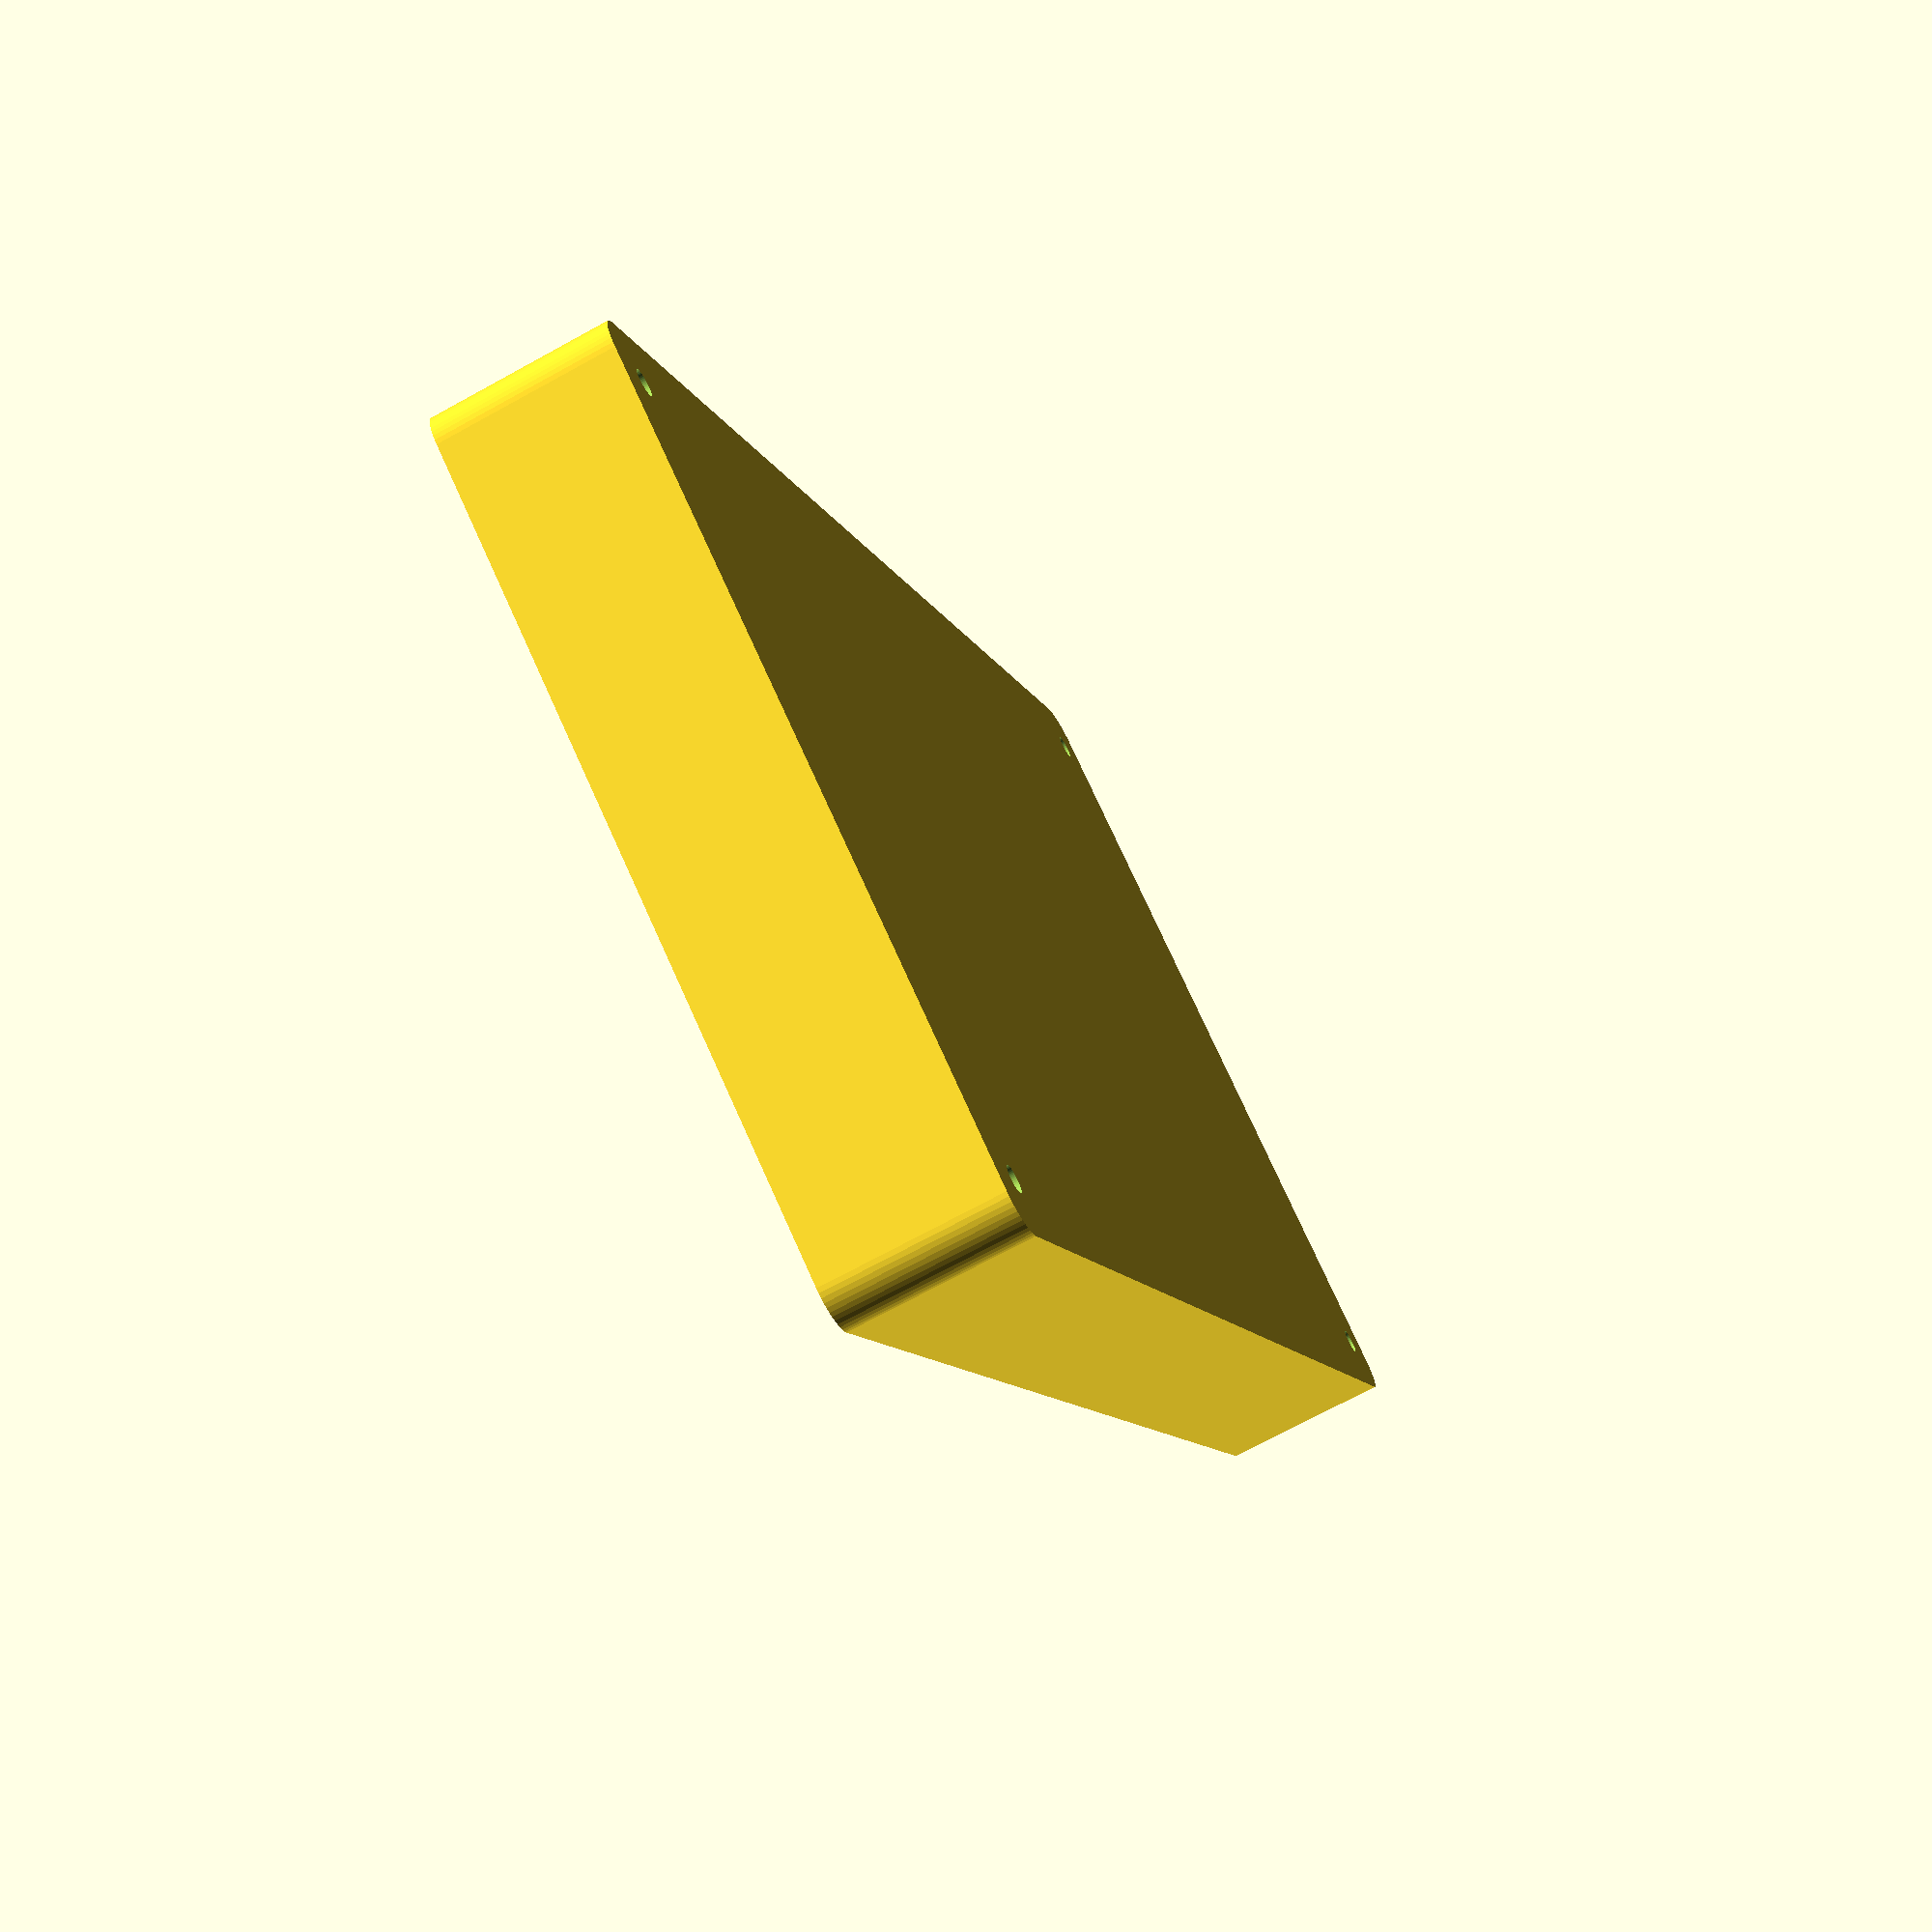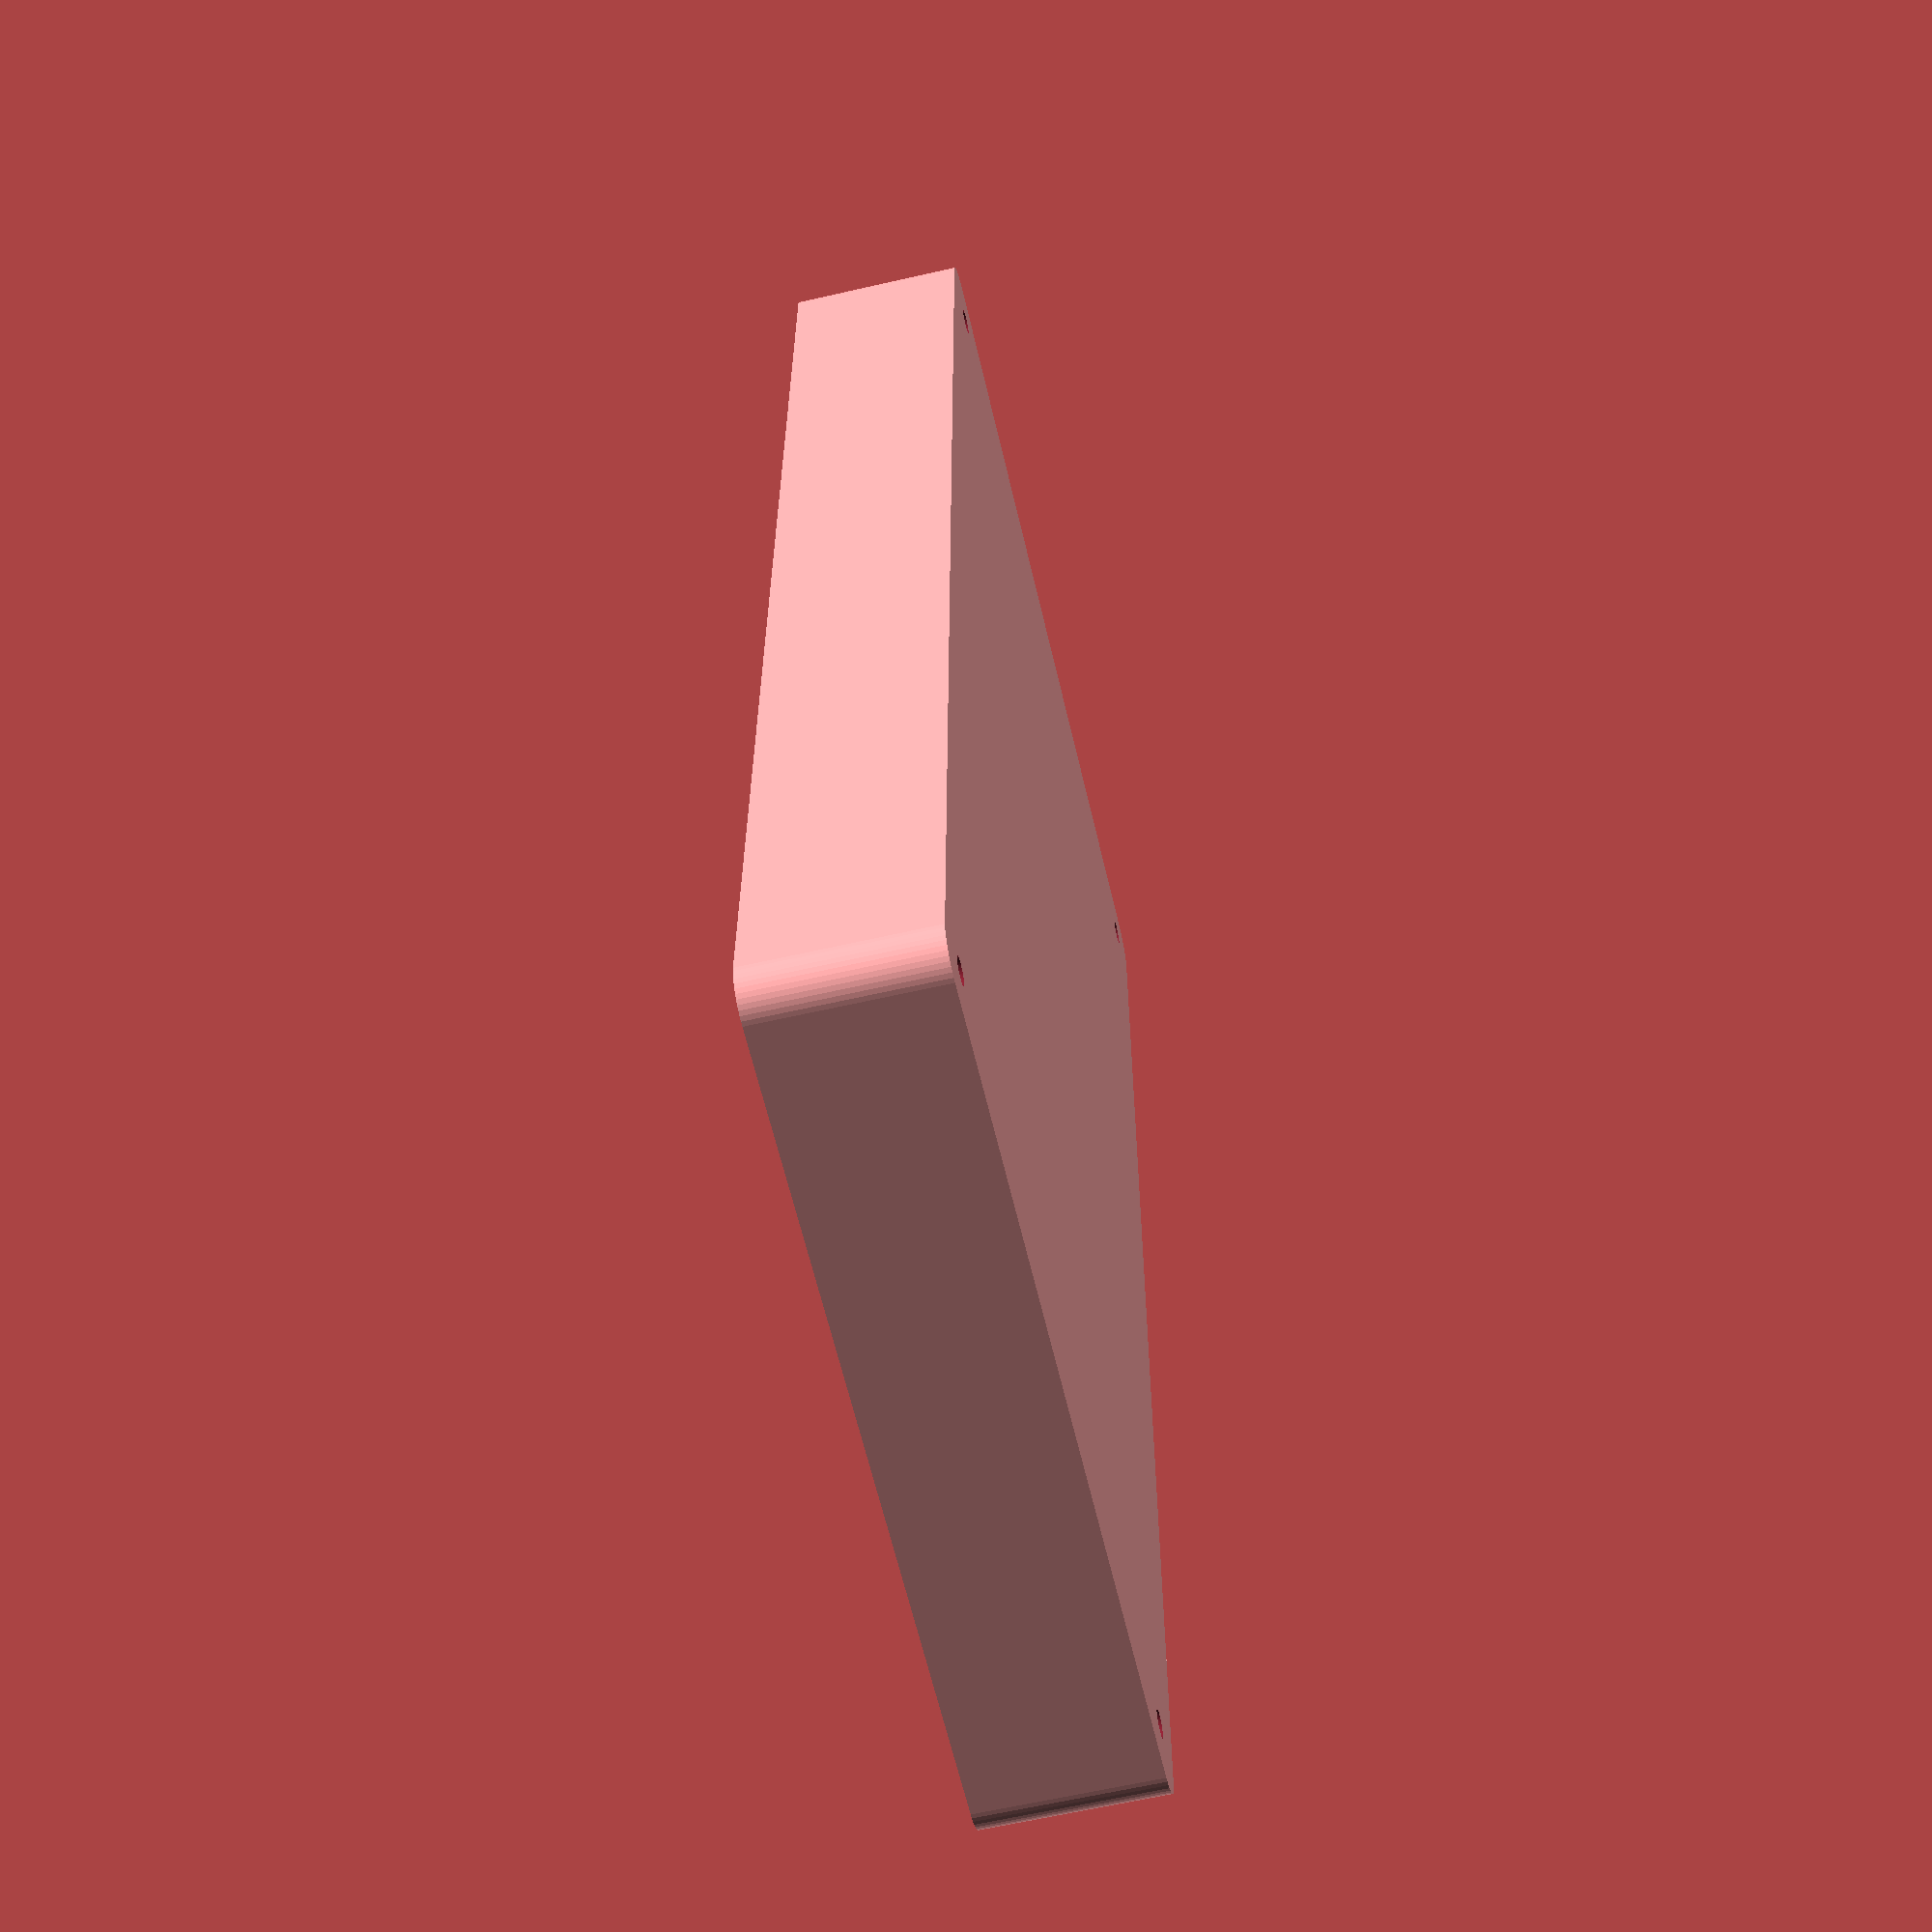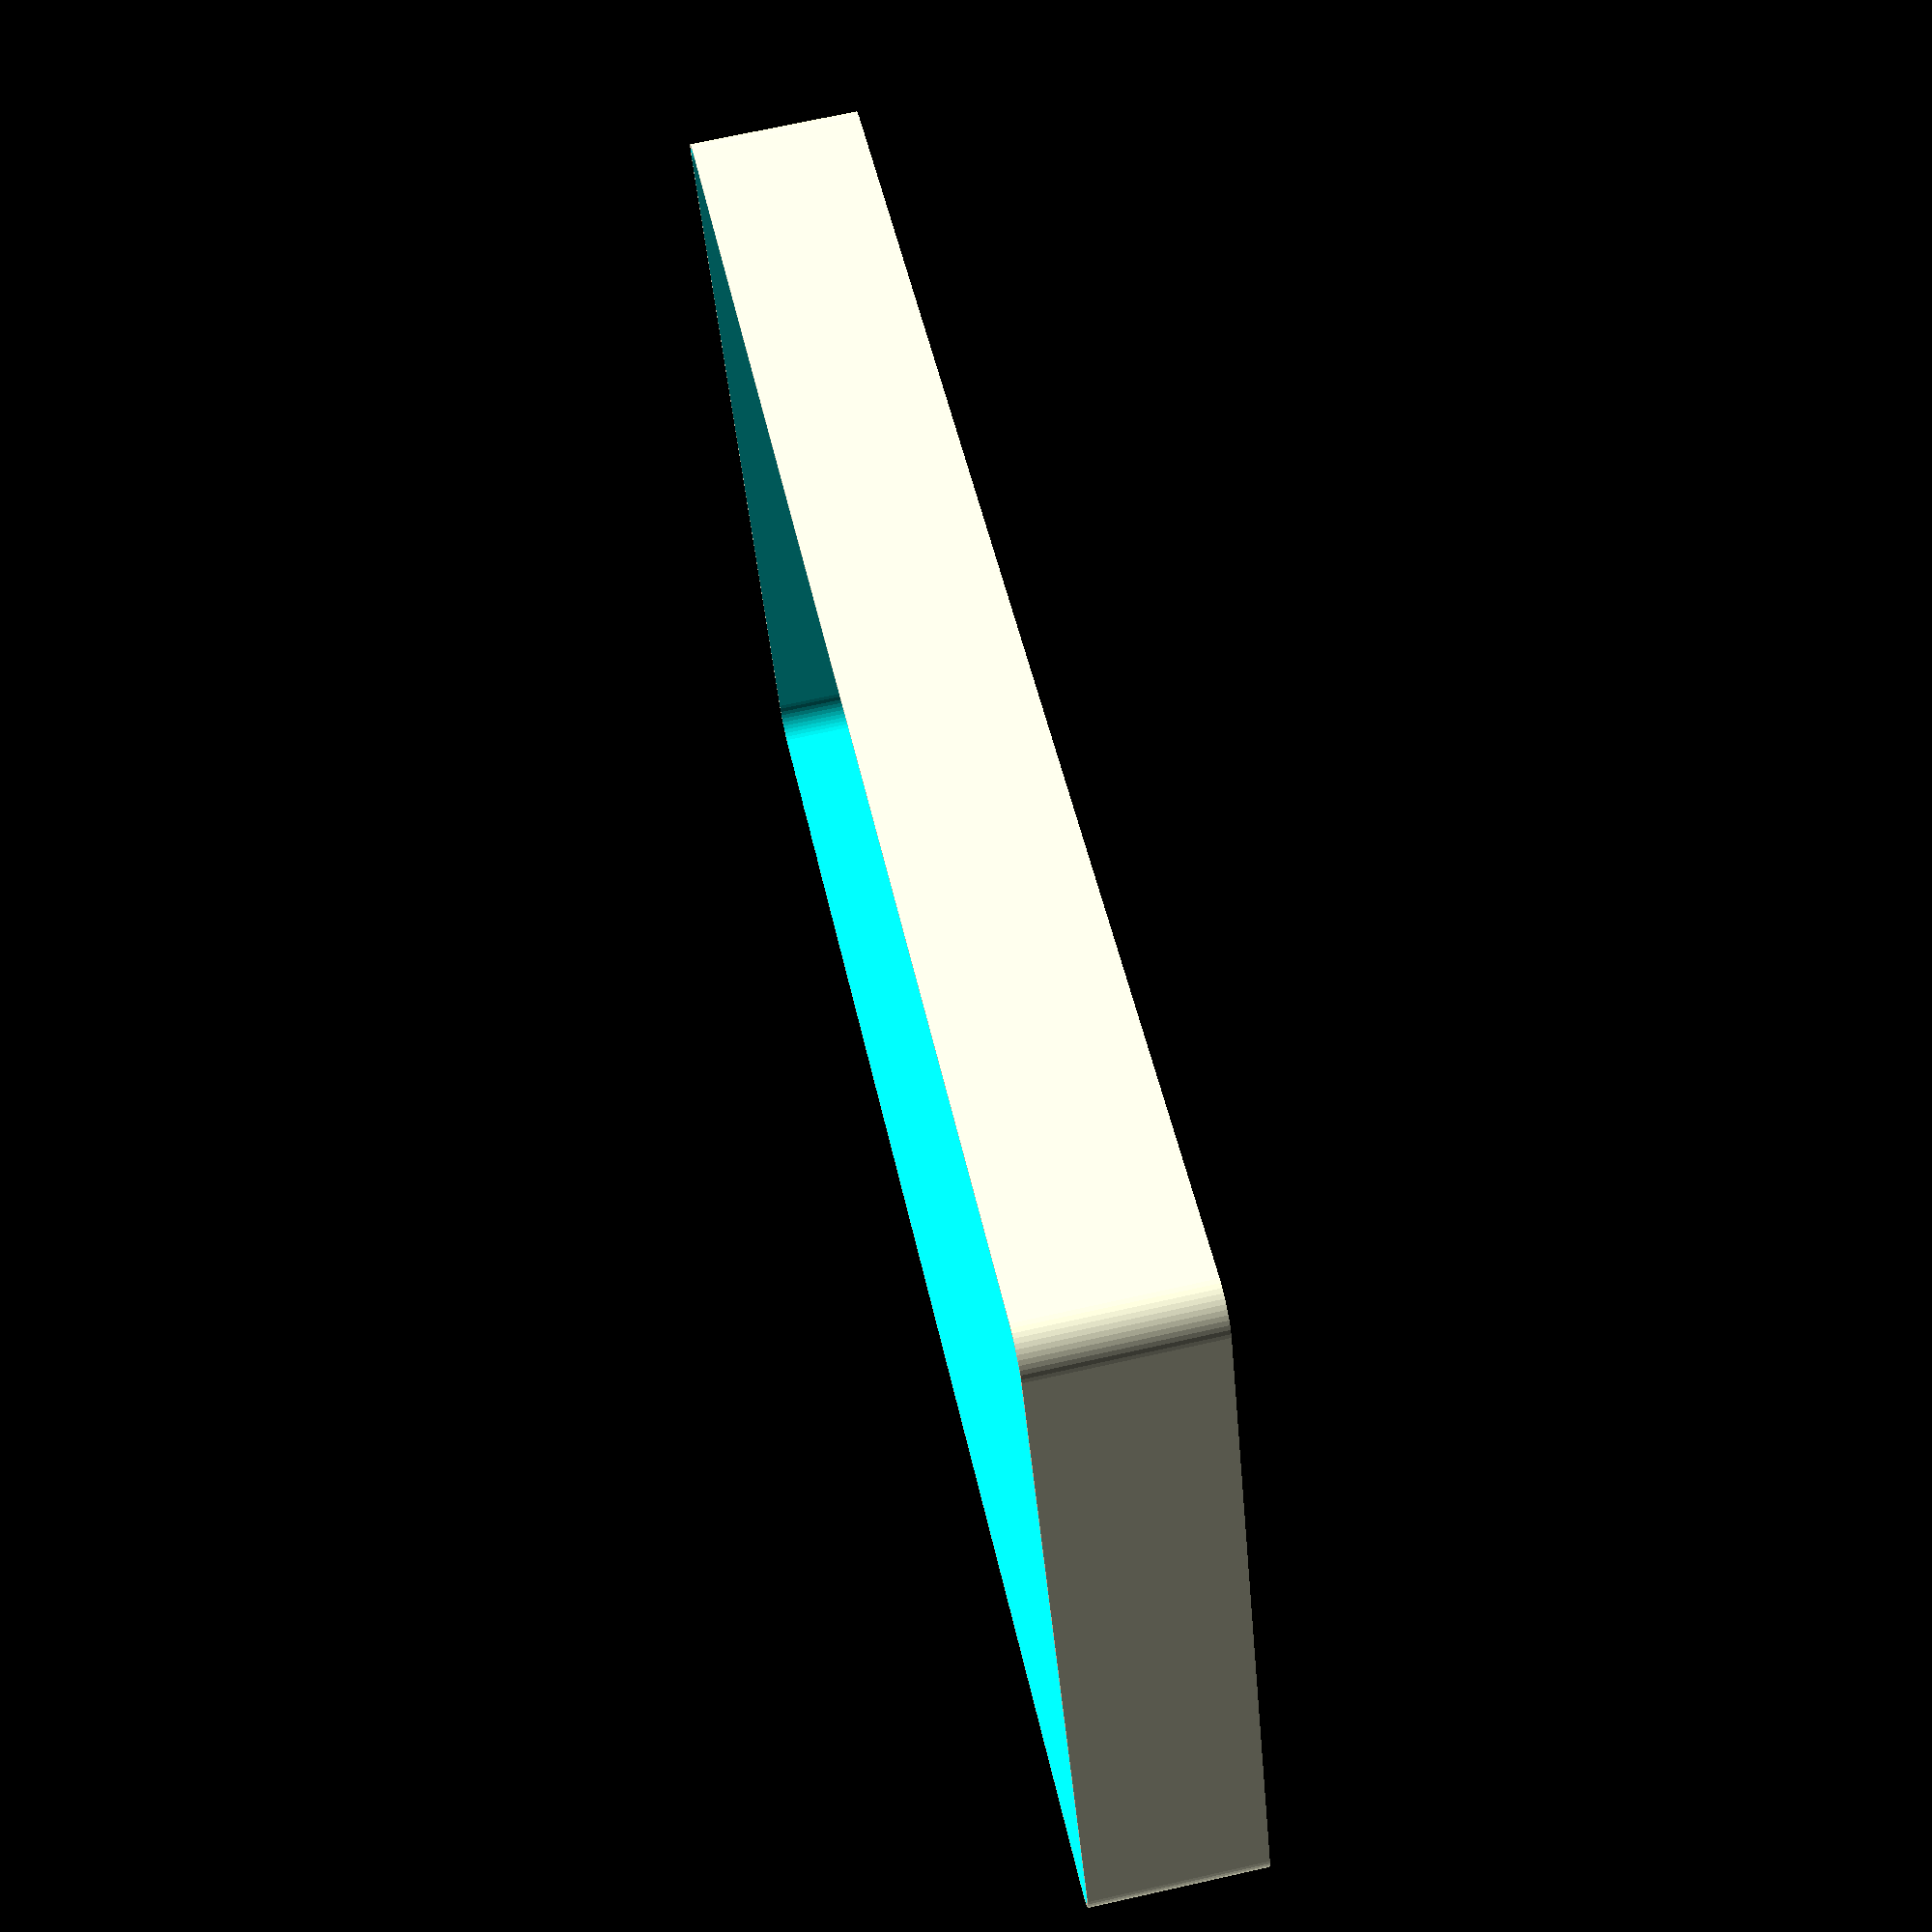
<openscad>
$fn = 50;


difference() {
	union() {
		hull() {
			translate(v = [-107.5000000000, 55.0000000000, 0]) {
				cylinder(h = 24, r = 5);
			}
			translate(v = [107.5000000000, 55.0000000000, 0]) {
				cylinder(h = 24, r = 5);
			}
			translate(v = [-107.5000000000, -55.0000000000, 0]) {
				cylinder(h = 24, r = 5);
			}
			translate(v = [107.5000000000, -55.0000000000, 0]) {
				cylinder(h = 24, r = 5);
			}
		}
	}
	union() {
		translate(v = [-105.0000000000, -52.5000000000, 1]) {
			rotate(a = [0, 0, 0]) {
				difference() {
					union() {
						cylinder(h = 3, r = 2.9000000000);
						translate(v = [0, 0, -10.0000000000]) {
							cylinder(h = 10, r = 1.5000000000);
						}
						translate(v = [0, 0, -10.0000000000]) {
							cylinder(h = 10, r = 1.8000000000);
						}
						translate(v = [0, 0, -10.0000000000]) {
							cylinder(h = 10, r = 1.5000000000);
						}
					}
					union();
				}
			}
		}
		translate(v = [105.0000000000, -52.5000000000, 1]) {
			rotate(a = [0, 0, 0]) {
				difference() {
					union() {
						cylinder(h = 3, r = 2.9000000000);
						translate(v = [0, 0, -10.0000000000]) {
							cylinder(h = 10, r = 1.5000000000);
						}
						translate(v = [0, 0, -10.0000000000]) {
							cylinder(h = 10, r = 1.8000000000);
						}
						translate(v = [0, 0, -10.0000000000]) {
							cylinder(h = 10, r = 1.5000000000);
						}
					}
					union();
				}
			}
		}
		translate(v = [-105.0000000000, 52.5000000000, 1]) {
			rotate(a = [0, 0, 0]) {
				difference() {
					union() {
						cylinder(h = 3, r = 2.9000000000);
						translate(v = [0, 0, -10.0000000000]) {
							cylinder(h = 10, r = 1.5000000000);
						}
						translate(v = [0, 0, -10.0000000000]) {
							cylinder(h = 10, r = 1.8000000000);
						}
						translate(v = [0, 0, -10.0000000000]) {
							cylinder(h = 10, r = 1.5000000000);
						}
					}
					union();
				}
			}
		}
		translate(v = [105.0000000000, 52.5000000000, 1]) {
			rotate(a = [0, 0, 0]) {
				difference() {
					union() {
						cylinder(h = 3, r = 2.9000000000);
						translate(v = [0, 0, -10.0000000000]) {
							cylinder(h = 10, r = 1.5000000000);
						}
						translate(v = [0, 0, -10.0000000000]) {
							cylinder(h = 10, r = 1.8000000000);
						}
						translate(v = [0, 0, -10.0000000000]) {
							cylinder(h = 10, r = 1.5000000000);
						}
					}
					union();
				}
			}
		}
		translate(v = [0, 0, 1]) {
			hull() {
				union() {
					translate(v = [-107.2500000000, 54.7500000000, 4.7500000000]) {
						cylinder(h = 34.5000000000, r = 4.7500000000);
					}
					translate(v = [-107.2500000000, 54.7500000000, 4.7500000000]) {
						sphere(r = 4.7500000000);
					}
					translate(v = [-107.2500000000, 54.7500000000, 39.2500000000]) {
						sphere(r = 4.7500000000);
					}
				}
				union() {
					translate(v = [107.2500000000, 54.7500000000, 4.7500000000]) {
						cylinder(h = 34.5000000000, r = 4.7500000000);
					}
					translate(v = [107.2500000000, 54.7500000000, 4.7500000000]) {
						sphere(r = 4.7500000000);
					}
					translate(v = [107.2500000000, 54.7500000000, 39.2500000000]) {
						sphere(r = 4.7500000000);
					}
				}
				union() {
					translate(v = [-107.2500000000, -54.7500000000, 4.7500000000]) {
						cylinder(h = 34.5000000000, r = 4.7500000000);
					}
					translate(v = [-107.2500000000, -54.7500000000, 4.7500000000]) {
						sphere(r = 4.7500000000);
					}
					translate(v = [-107.2500000000, -54.7500000000, 39.2500000000]) {
						sphere(r = 4.7500000000);
					}
				}
				union() {
					translate(v = [107.2500000000, -54.7500000000, 4.7500000000]) {
						cylinder(h = 34.5000000000, r = 4.7500000000);
					}
					translate(v = [107.2500000000, -54.7500000000, 4.7500000000]) {
						sphere(r = 4.7500000000);
					}
					translate(v = [107.2500000000, -54.7500000000, 39.2500000000]) {
						sphere(r = 4.7500000000);
					}
				}
			}
		}
	}
}
</openscad>
<views>
elev=71.0 azim=58.2 roll=118.8 proj=p view=solid
elev=241.9 azim=89.3 roll=76.8 proj=p view=solid
elev=109.5 azim=157.0 roll=102.6 proj=p view=solid
</views>
